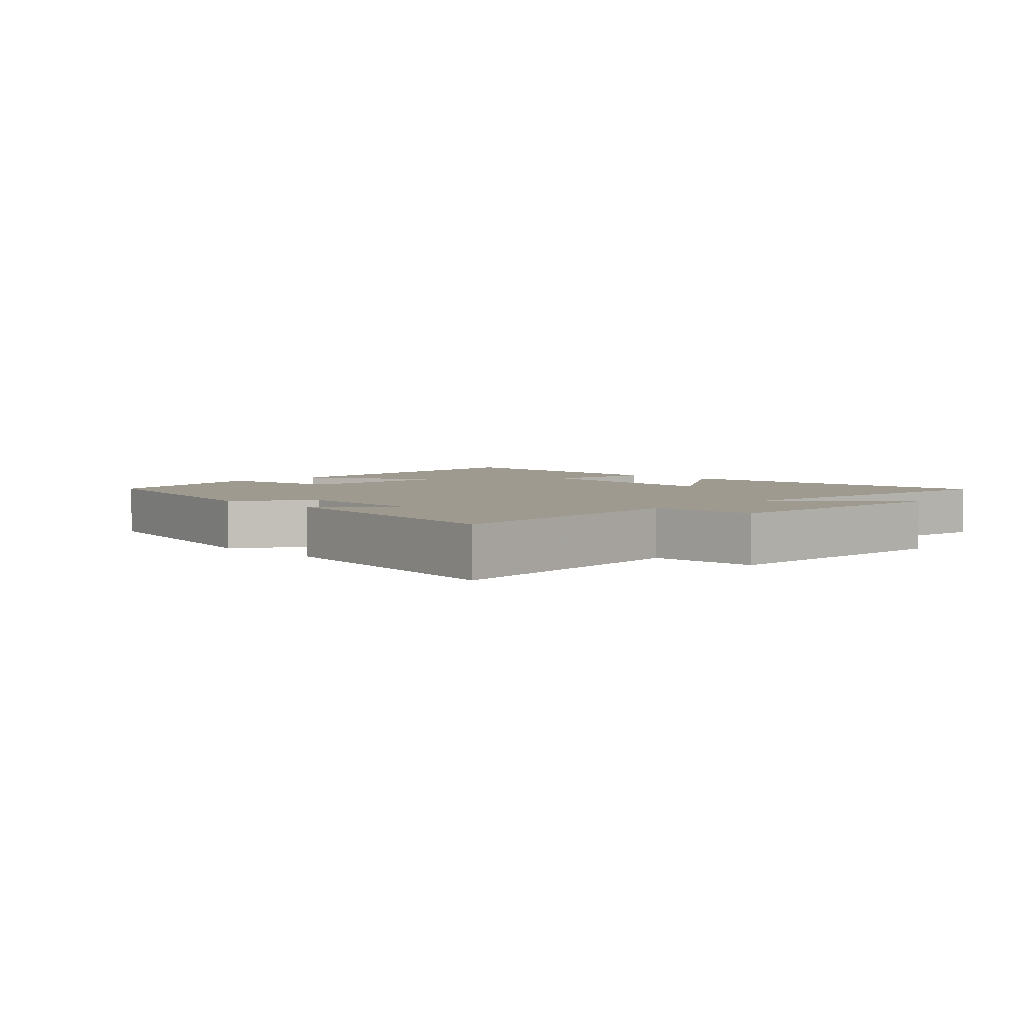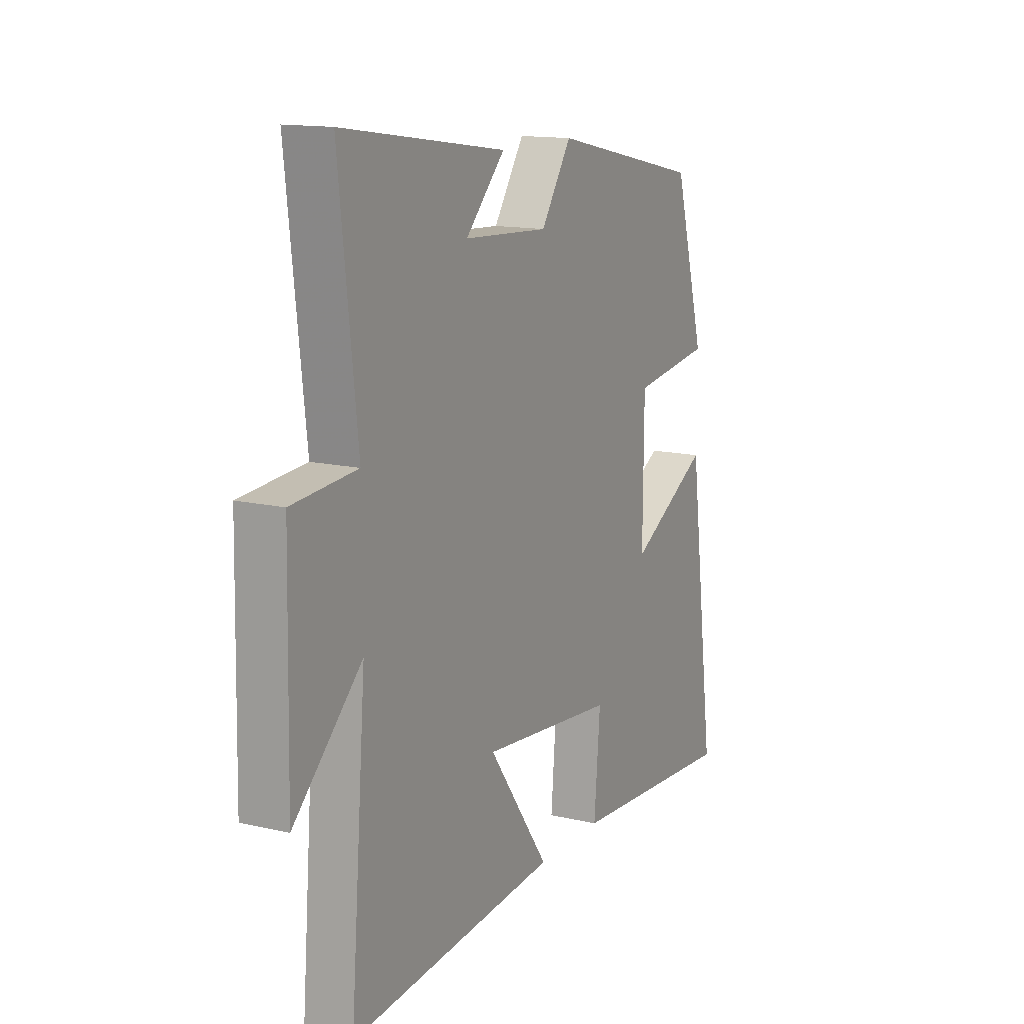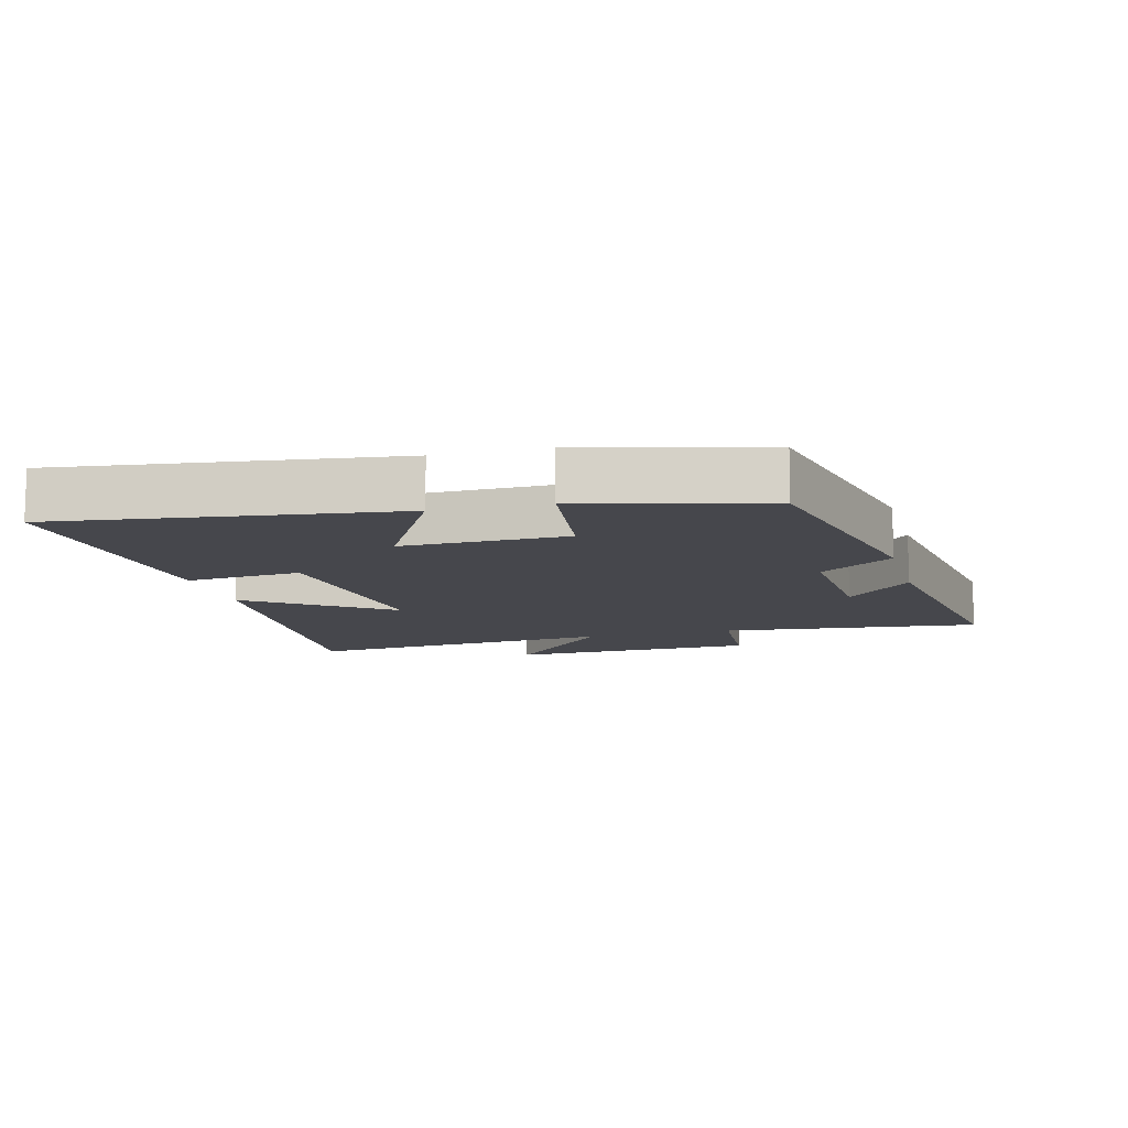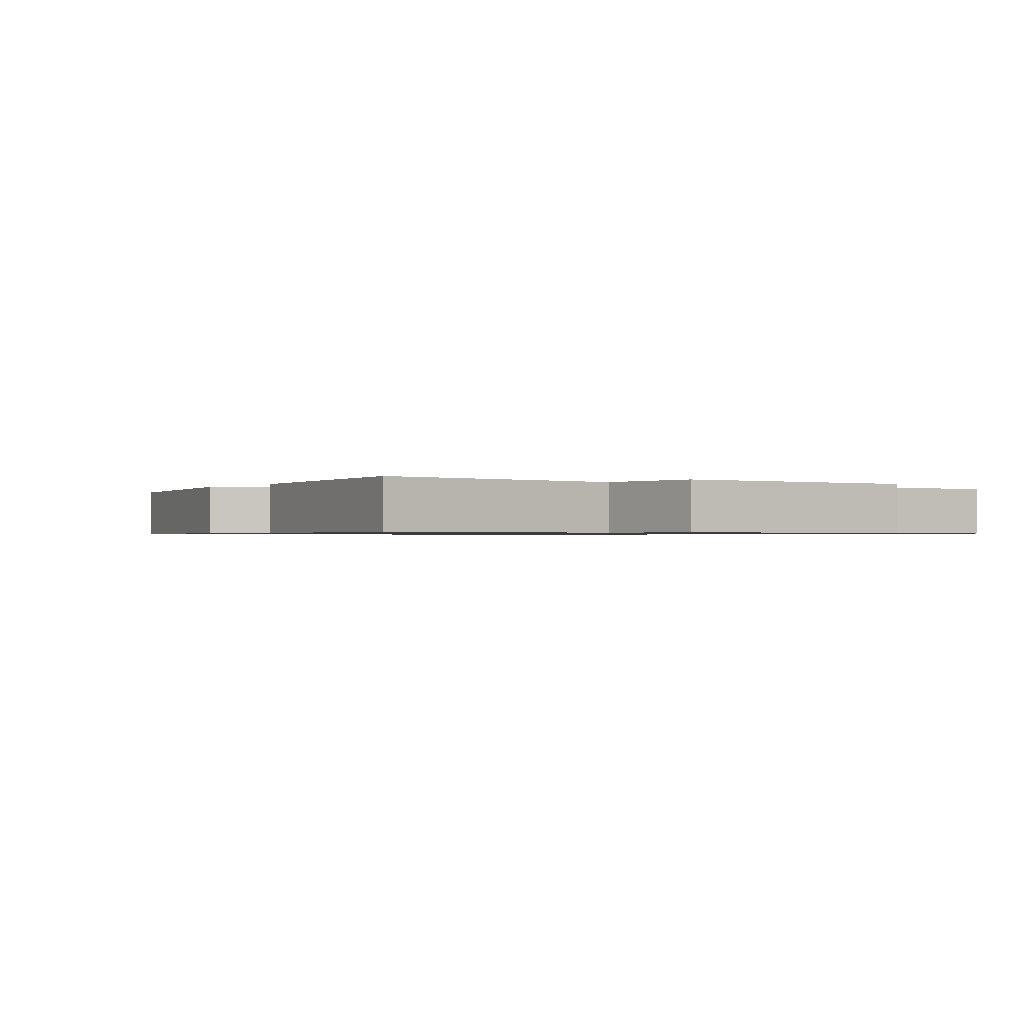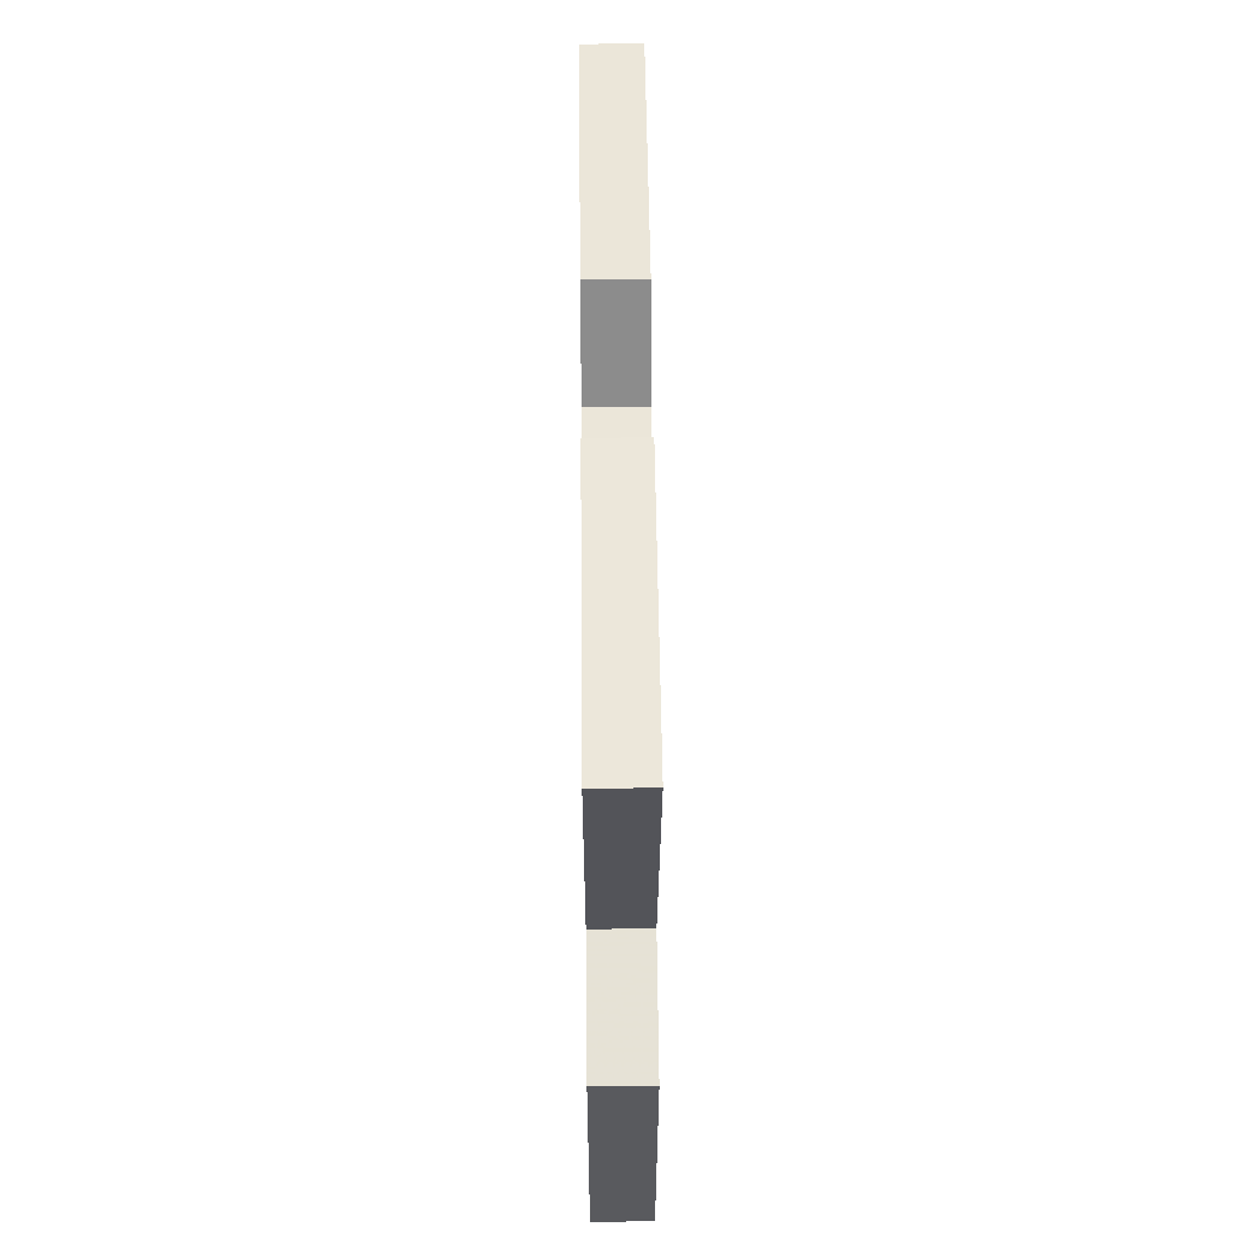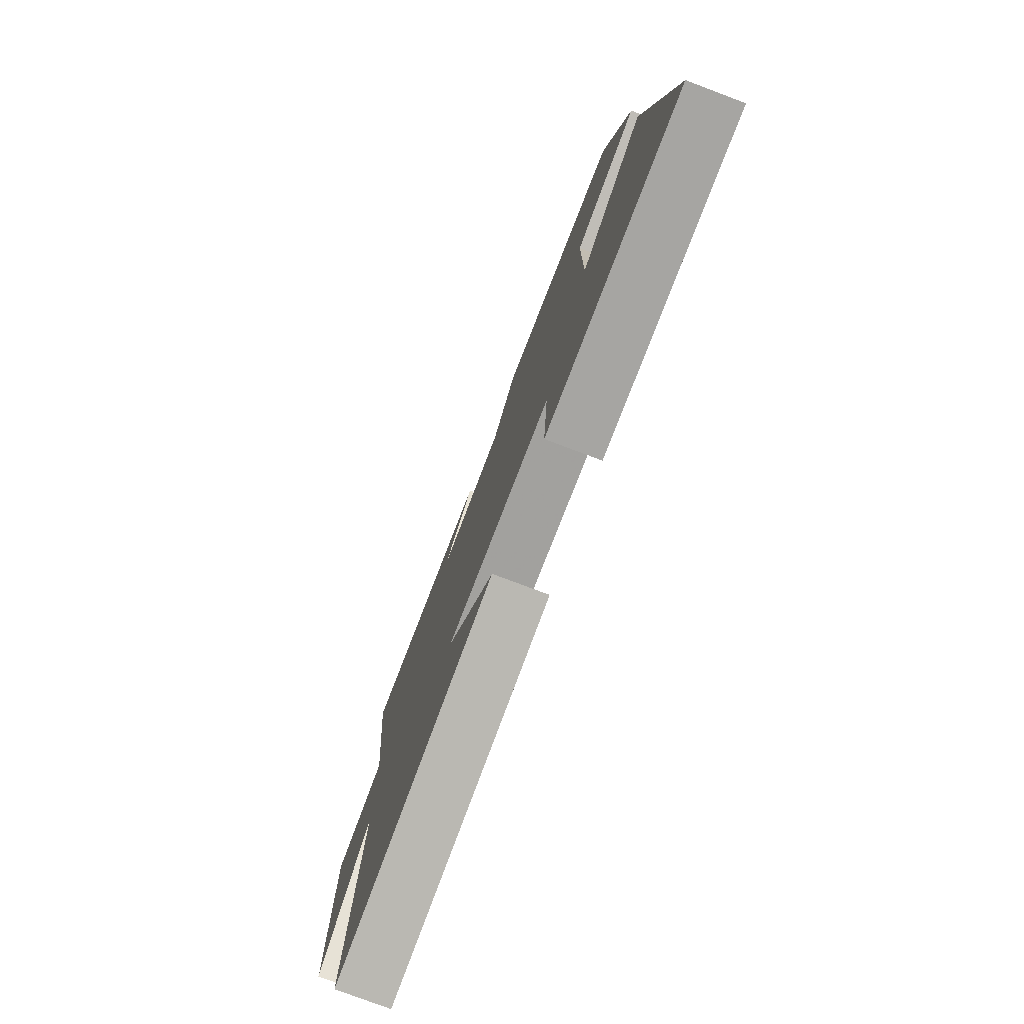
<metadata>
{"format":"obj","ext":"obj","renderer":"f3d","projection":"perspective","resolution":1024,"background":"white","views":[{"elev":3.9,"azim":45.8,"up":"+Y"},{"elev":14.0,"azim":117.3,"up":"+Z"},{"elev":-11.0,"azim":-74.8,"up":"+Y"},{"elev":-0.8,"azim":54.5,"up":"+Y"},{"elev":59.6,"azim":89.4,"up":"+Z"},{"elev":-77.7,"azim":-110.7,"up":"+Z"}]}
</metadata>
<code>
v -0.423 0.07 0.42
v -0.047 0.07 0.5
v 0.028 0.07 0.388
v 0.238 0.07 0.4
v 0.141 0.07 0.5
v 0.545 0.07 0.559
v 0.5 0.07 0.164
v 0.66 0.07 0.152
v 0.668 0.07 -0.228
v 0.5 0.07 -0.066
v 0.539 0.07 -0.544
v 0.021 0.07 -0.5
v 0.172 0.07 -0.289
v -0.16 0.07 -0.323
v -0.145 0.07 -0.5
v -0.569 0.07 -0.529
v -0.5 0.07 -0.02
v -0.302 0.07 -0.131
v -0.304 0.07 0.119
v -0.5 0.07 0.146
v -0.423 0 0.42
v -0.047 0 0.5
v 0.028 0 0.388
v 0.238 0 0.4
v 0.141 0 0.5
v 0.545 0 0.559
v 0.5 0 0.164
v 0.66 0 0.152
v 0.668 0 -0.228
v 0.5 0 -0.066
v 0.539 0 -0.544
v 0.021 0 -0.5
v 0.172 0 -0.289
v -0.16 0 -0.323
v -0.145 0 -0.5
v -0.569 0 -0.529
v -0.5 0 -0.02
v -0.302 0 -0.131
v -0.304 0 0.119
v -0.5 0 0.146
f 1 2 3
f 20 1 3
f 19 20 3
f 18 19 3 4
f 16 17 18
f 15 16 18
f 14 15 18
f 13 14 18 4
f 10 11 12 13
f 10 13 4
f 7 8 9 10
f 7 10 4
f 4 5 6 7
f 23 22 21
f 23 21 40
f 23 40 39
f 24 23 39 38
f 38 37 36
f 38 36 35
f 38 35 34
f 24 38 34 33
f 33 32 31 30
f 24 33 30
f 30 29 28 27
f 24 30 27
f 27 26 25 24
f 1 21 22 2
f 2 22 23 3
f 3 23 24 4
f 4 24 25 5
f 5 25 26 6
f 6 26 27 7
f 7 27 28 8
f 8 28 29 9
f 9 29 30 10
f 10 30 31 11
f 11 31 32 12
f 12 32 33 13
f 13 33 34 14
f 14 34 35 15
f 15 35 36 16
f 16 36 37 17
f 17 37 38 18
f 18 38 39 19
f 19 39 40 20
f 20 40 21 1

</code>
